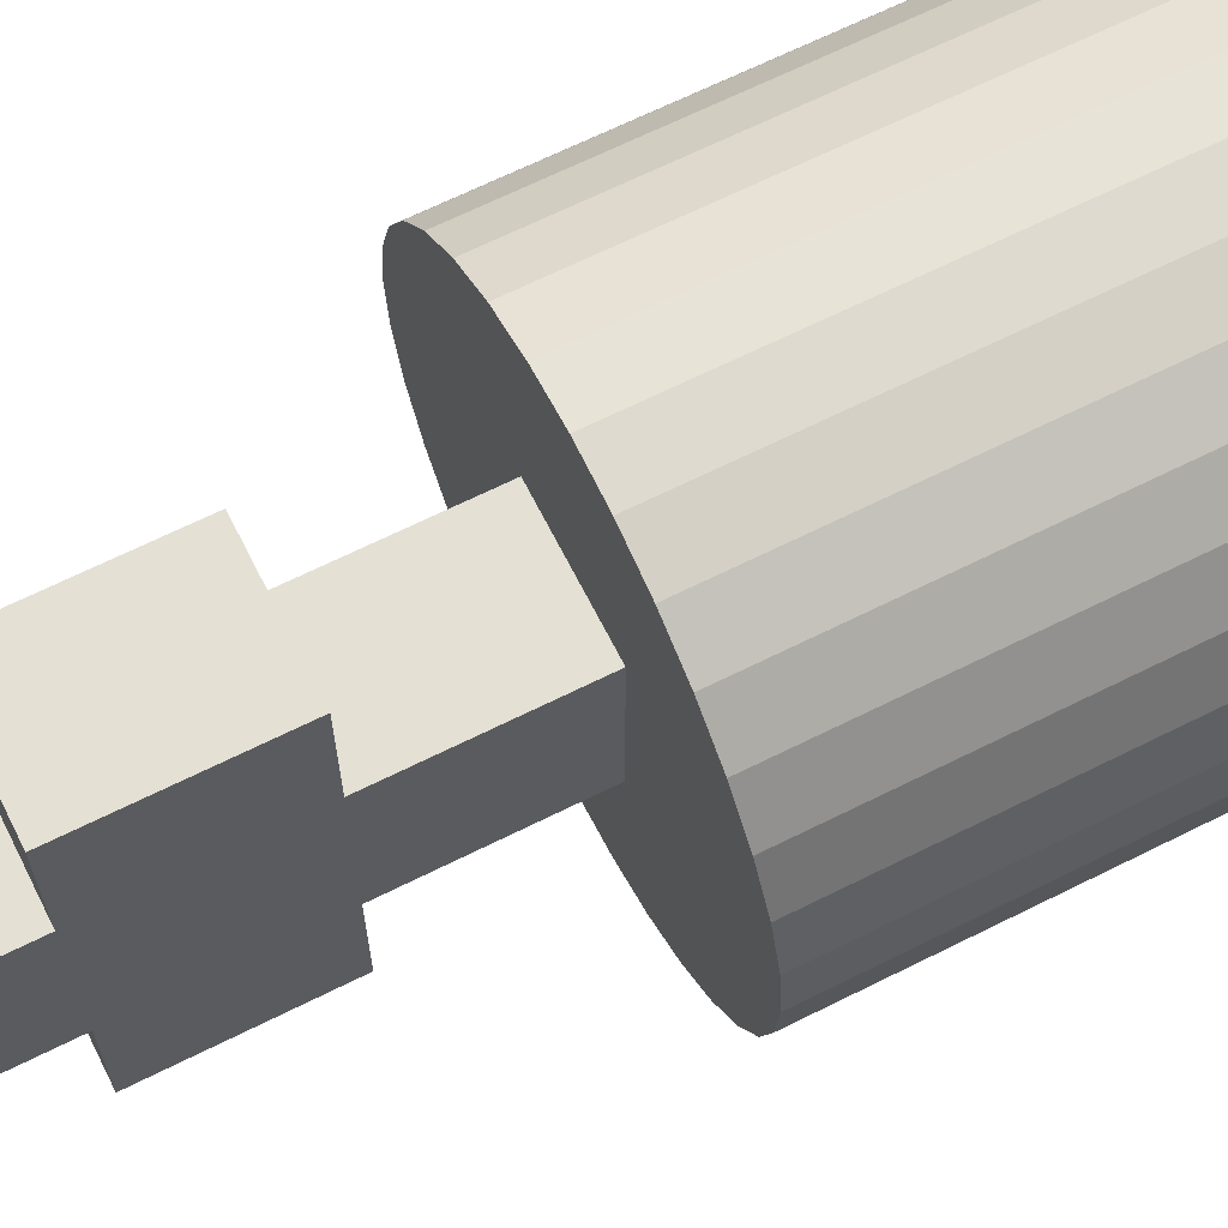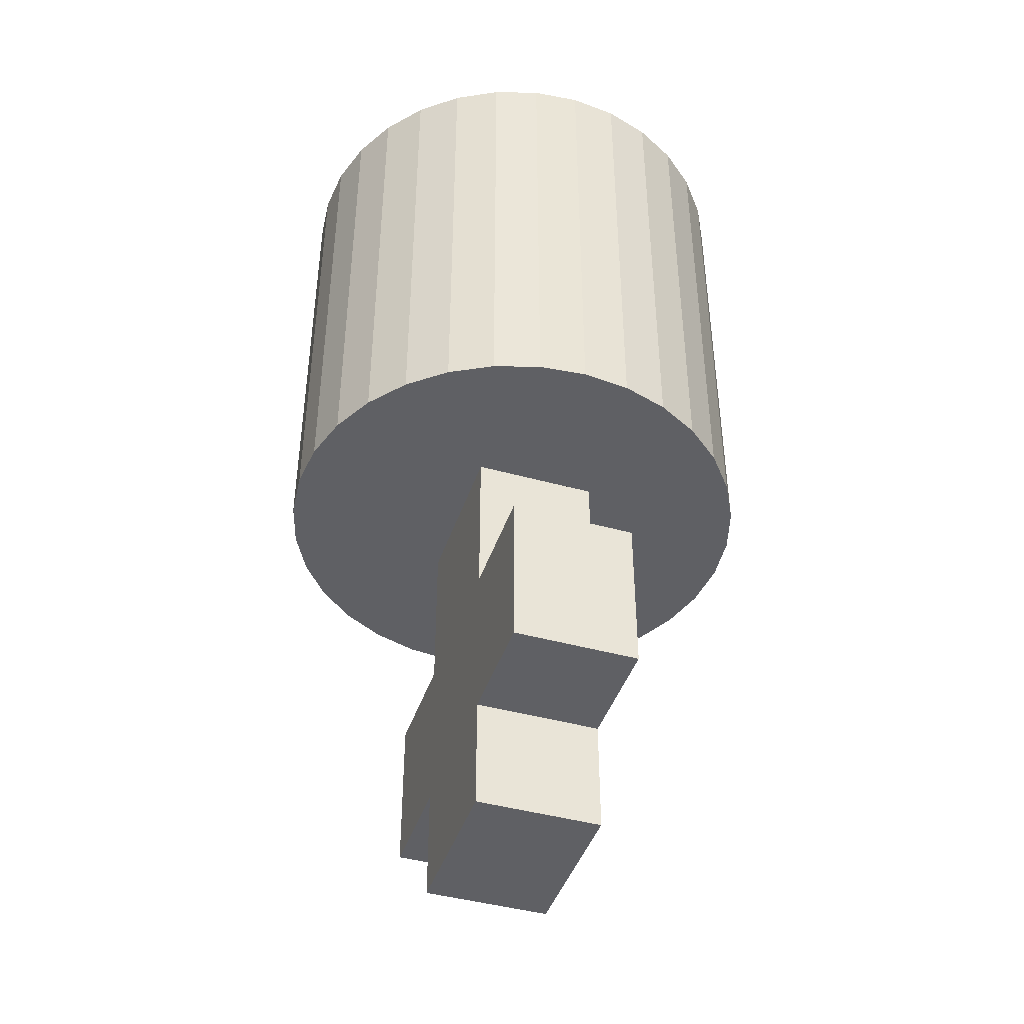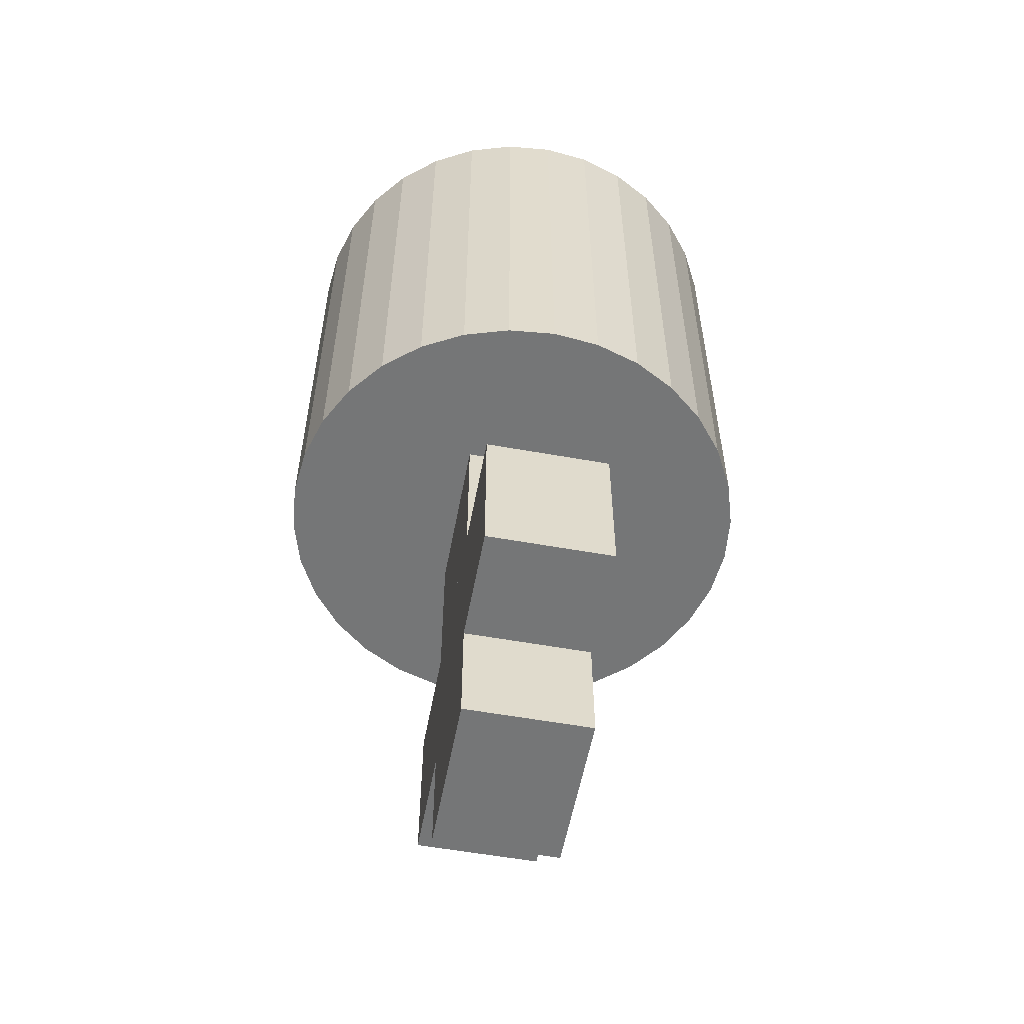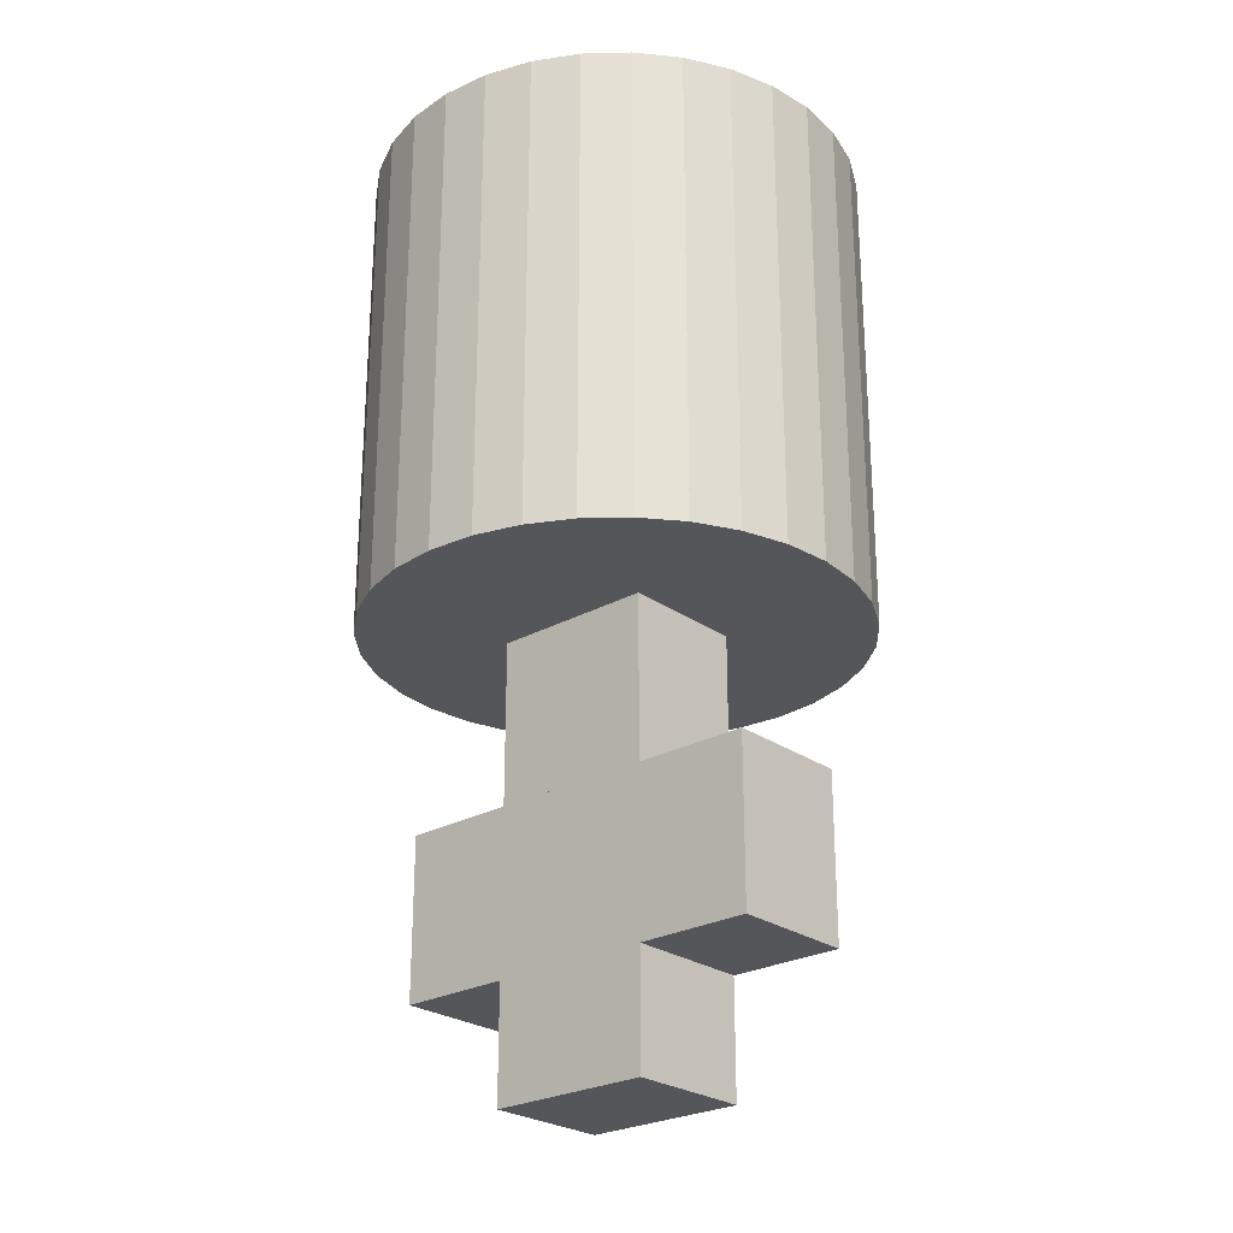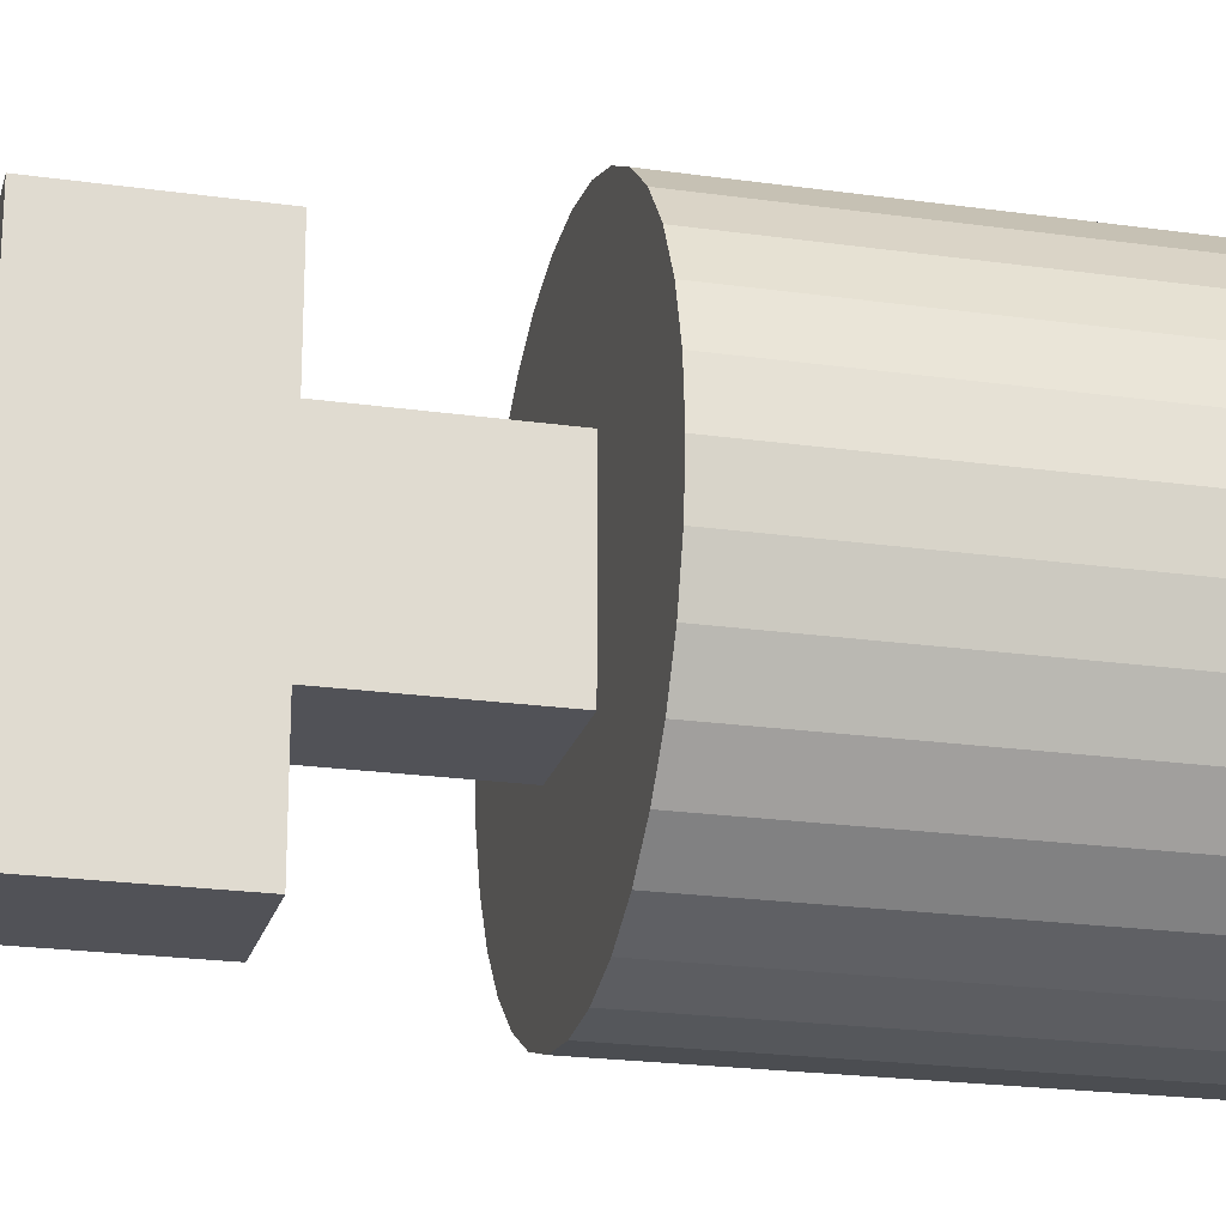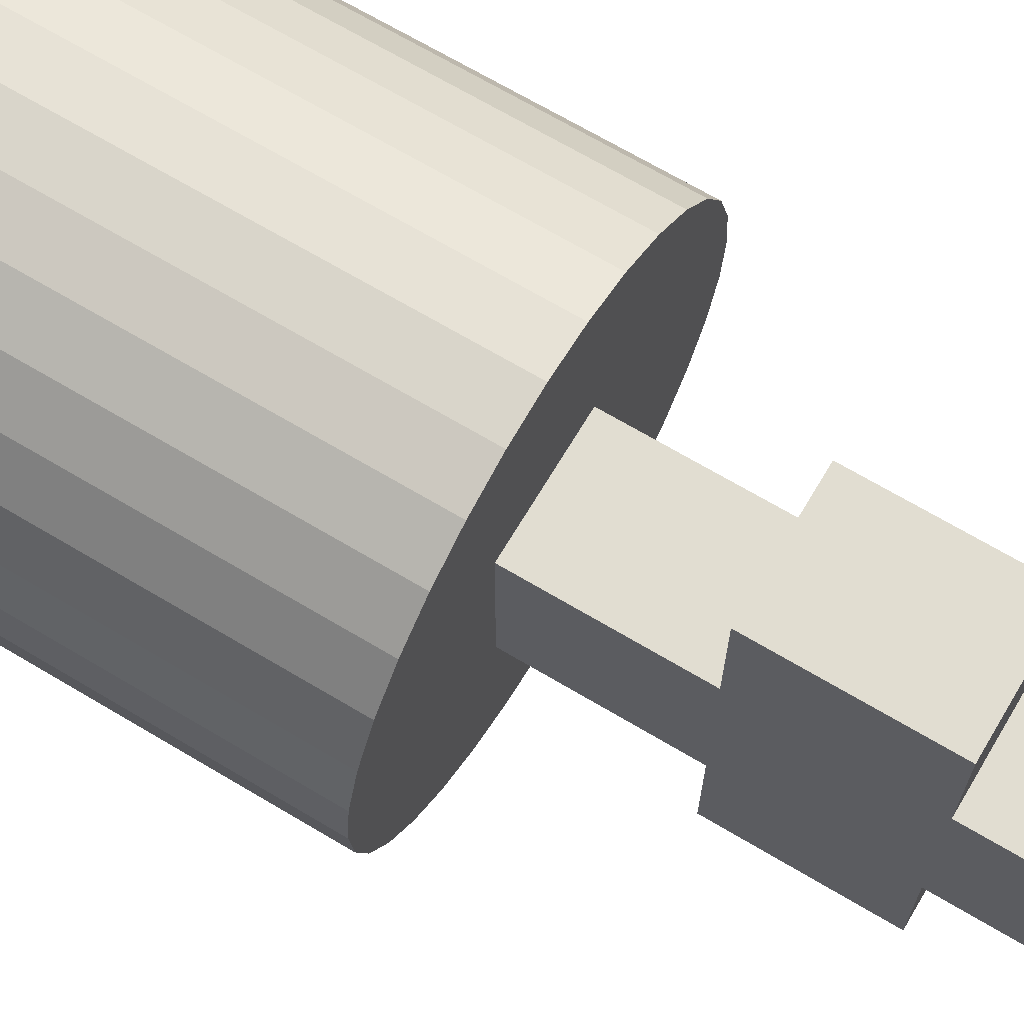
<metadata>
{"format":"obj","ext":"obj","renderer":"f3d","projection":"perspective","resolution":1024,"background":"white","views":[{"elev":66.1,"azim":-116.7,"up":"+Y"},{"elev":-43.6,"azim":161.9,"up":"+Z"},{"elev":-56.7,"azim":-10.6,"up":"+Z"},{"elev":-25.6,"azim":131.6,"up":"+Z"},{"elev":-21.5,"azim":-104.1,"up":"+Y"},{"elev":68.8,"azim":120.8,"up":"+Y"}]}
</metadata>
<code>
o Cylinder
o Cube.002
v -0.2545 -0.8 -2.667
v -0.2545 -0.8 -3.333
v 0.2545 -0.8 -3.333
v 0.2545 -0.8 -2.667
v 0.2545 0.3333 -2
v 0.2545 -0.3333 -2
v 0.2545 -0.3333 -3.8
v 0.2545 0.3333 -3.8
v 0.2545 0.8 -3.333
v 0.2545 0.8 -2.667
v -0.2545 0.8 -3.333
v -0.2545 0.8 -2.667
v -0.2545 -0.3333 -2
v -0.2545 0.3333 -2
v -0.2545 0.3333 -3.8
v -0.2545 -0.3333 -3.8
v 0.08484 0.3333 -3.8
v -0.08484 0.3333 -3.8
v 0.08484 -0.3333 -3.8
v -0.08484 -0.3333 -3.8
v 0.08484 -0.3333 -2
v -0.08484 -0.3333 -2
v 0.08484 0.3333 -2
v -0.08484 0.3333 -2
v -0.2545 0.3333 -2.667
v -0.2545 -0.3333 -2.667
v -0.2545 0.3333 -3.333
v -0.2545 -0.3333 -3.333
v 0.08484 0.8 -2.667
v -0.08484 0.8 -2.667
v 0.08484 0.8 -3.333
v -0.08484 0.8 -3.333
v 0.2545 -0.3333 -2.667
v 0.2545 0.3333 -2.667
v 0.2545 -0.3333 -3.333
v 0.2545 0.3333 -3.333
v -0.08484 -0.8 -2.667
v 0.08484 -0.8 -2.667
v -0.08484 -0.8 -3.333
v 0.08484 -0.8 -3.333
v 1 -0 0
v 1 -0 -2
v 0.9808 0.1951 0
v 0.9808 0.1951 -2
v 0.9239 0.3827 0
v 0.9239 0.3827 -2
v 0.8315 0.5556 0
v 0.8315 0.5556 -2
v 0.7071 0.7071 0
v 0.7071 0.7071 -2
v 0.5556 0.8315 0
v 0.5556 0.8315 -2
v 0.3827 0.9239 0
v 0.3827 0.9239 -2
v 0.1951 0.9808 0
v 0.1951 0.9808 -2
v 0 1 0
v 0 1 -2
v -0.1951 0.9808 0
v -0.1951 0.9808 -2
v -0.3827 0.9239 0
v -0.3827 0.9239 -2
v -0.5556 0.8315 0
v -0.5556 0.8315 -2
v -0.7071 0.7071 0
v -0.7071 0.7071 -2
v -0.8315 0.5556 0
v -0.8315 0.5556 -2
v -0.9239 0.3827 0
v -0.9239 0.3827 -2
v -0.9808 0.1951 0
v -0.9808 0.1951 -2
v -1 0 0
v -1 0 -2
v -0.9808 -0.1951 0
v -0.9808 -0.1951 -2
v -0.9239 -0.3827 0
v -0.9239 -0.3827 -2
v -0.8315 -0.5556 0
v -0.8315 -0.5556 -2
v -0.7071 -0.7071 0
v -0.7071 -0.7071 -2
v -0.5556 -0.8315 0
v -0.5556 -0.8315 -2
v -0.3827 -0.9239 0
v -0.3827 -0.9239 -2
v -0.1951 -0.9808 0
v -0.1951 -0.9808 -2
v -0 -1 0
v -0 -1 -2
v 0.1951 -0.9808 0
v 0.1951 -0.9808 -2
v 0.3827 -0.9239 0
v 0.3827 -0.9239 -2
v 0.5556 -0.8315 0
v 0.5556 -0.8315 -2
v 0.7071 -0.7071 0
v 0.7071 -0.7071 -2
v 0.8315 -0.5556 0
v 0.8315 -0.5556 -2
v 0.9239 -0.3827 0
v 0.9239 -0.3827 -2
v 0.9808 -0.1951 0
v 0.9808 -0.1951 -2
v 0.08484 -0.3333 -2.667
v -0.08484 -0.3333 -2.667
f 27 9 36
f 20 15 18
f 7 17 8
f 19 18 17
f 35 40 39
f 24 13 22
f 5 21 6
f 23 22 21
f 28 1 26
f 25 13 14
f 11 25 12
f 27 26 25
f 15 28 27
f 32 12 30
f 9 29 10
f 31 30 29
f 36 10 34
f 33 5 6
f 3 33 4
f 35 34 33
f 17 18 27
f 7 36 35
f 40 4 38
f 2 37 1
f 39 38 37
f 19 35 28
f 29 30 25
f 5 25 14
f 33 34 38
f 42 43 41
f 44 45 43
f 46 47 45
f 48 49 47
f 50 51 49
f 52 53 51
f 54 55 53
f 56 57 55
f 58 59 57
f 60 61 59
f 62 63 61
f 64 65 63
f 66 67 65
f 68 69 67
f 70 71 69
f 72 73 71
f 74 75 73
f 76 77 75
f 78 79 77
f 80 81 79
f 82 83 81
f 84 85 83
f 86 87 85
f 88 89 87
f 90 91 89
f 92 93 91
f 94 95 93
f 96 97 95
f 98 99 97
f 100 101 99
f 50 48 98
f 102 103 101
f 104 41 103
f 99 101 47
f 24 5 14
f 24 14 13
f 5 23 21
f 23 24 22
f 46 44 104
f 44 42 104
f 104 102 46
f 102 100 46
f 100 98 48
f 46 100 48
f 98 96 50
f 96 94 52
f 50 96 52
f 94 92 56
f 92 90 58
f 90 88 60
f 88 86 62
f 86 84 62
f 84 82 64
f 62 84 64
f 82 80 66
f 80 78 68
f 66 80 68
f 78 76 72
f 76 74 72
f 72 70 78
f 70 68 78
f 66 64 82
f 62 60 88
f 60 58 90
f 58 56 92
f 56 54 94
f 54 52 94
f 24 23 5
f 27 11 9
f 20 16 15
f 7 19 17
f 19 20 18
f 2 28 39
f 28 35 39
f 35 3 40
f 28 2 1
f 25 26 13
f 11 27 25
f 27 28 26
f 15 16 28
f 32 11 12
f 9 31 29
f 31 32 30
f 36 9 10
f 33 34 5
f 3 35 33
f 35 36 34
f 18 15 27
f 27 36 17
f 36 8 17
f 7 8 36
f 40 3 4
f 2 39 37
f 39 40 38
f 28 16 20
f 19 7 35
f 28 20 19
f 30 12 25
f 25 34 29
f 34 10 29
f 5 34 25
f 6 21 33
f 22 13 26
f 34 25 38
f 25 26 37
f 38 25 37
f 26 1 37
f 38 4 33
f 42 44 43
f 44 46 45
f 46 48 47
f 48 50 49
f 50 52 51
f 52 54 53
f 54 56 55
f 56 58 57
f 58 60 59
f 60 62 61
f 62 64 63
f 64 66 65
f 66 68 67
f 68 70 69
f 70 72 71
f 72 74 73
f 74 76 75
f 76 78 77
f 78 80 79
f 80 82 81
f 82 84 83
f 84 86 85
f 86 88 87
f 88 90 89
f 90 92 91
f 92 94 93
f 94 96 95
f 96 98 97
f 98 100 99
f 100 102 101
f 102 104 103
f 104 42 41
f 103 41 43
f 43 45 103
f 45 47 101
f 103 45 101
f 47 49 97
f 49 51 95
f 51 53 95
f 53 55 93
f 95 53 93
f 55 57 89
f 57 59 87
f 59 61 87
f 61 63 85
f 87 61 85
f 63 65 81
f 65 67 79
f 67 69 79
f 69 71 77
f 79 69 77
f 71 73 75
f 75 77 71
f 79 81 65
f 81 83 63
f 83 85 63
f 87 89 57
f 89 91 55
f 91 93 55
f 95 97 49
f 97 99 47
f 106 26 22
f 33 105 21
f 21 22 106
f 106 105 21

</code>
